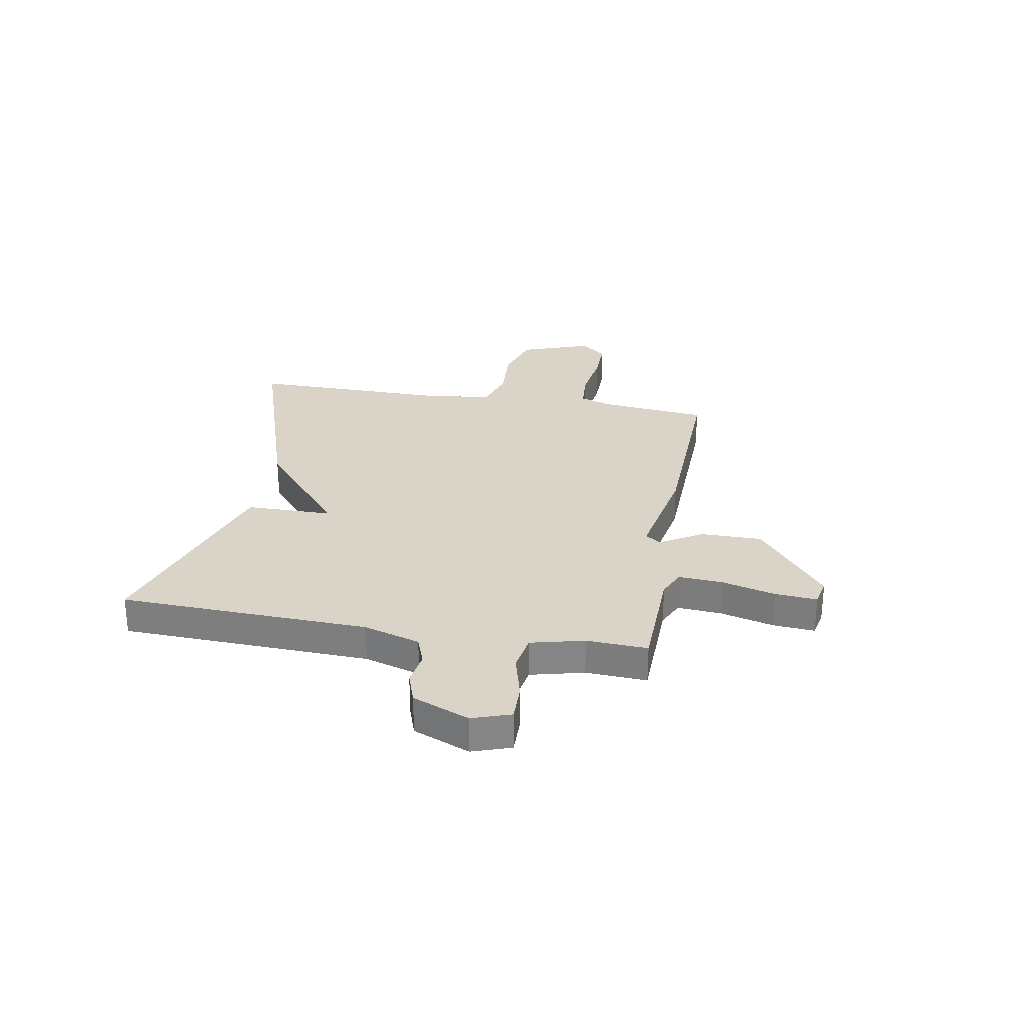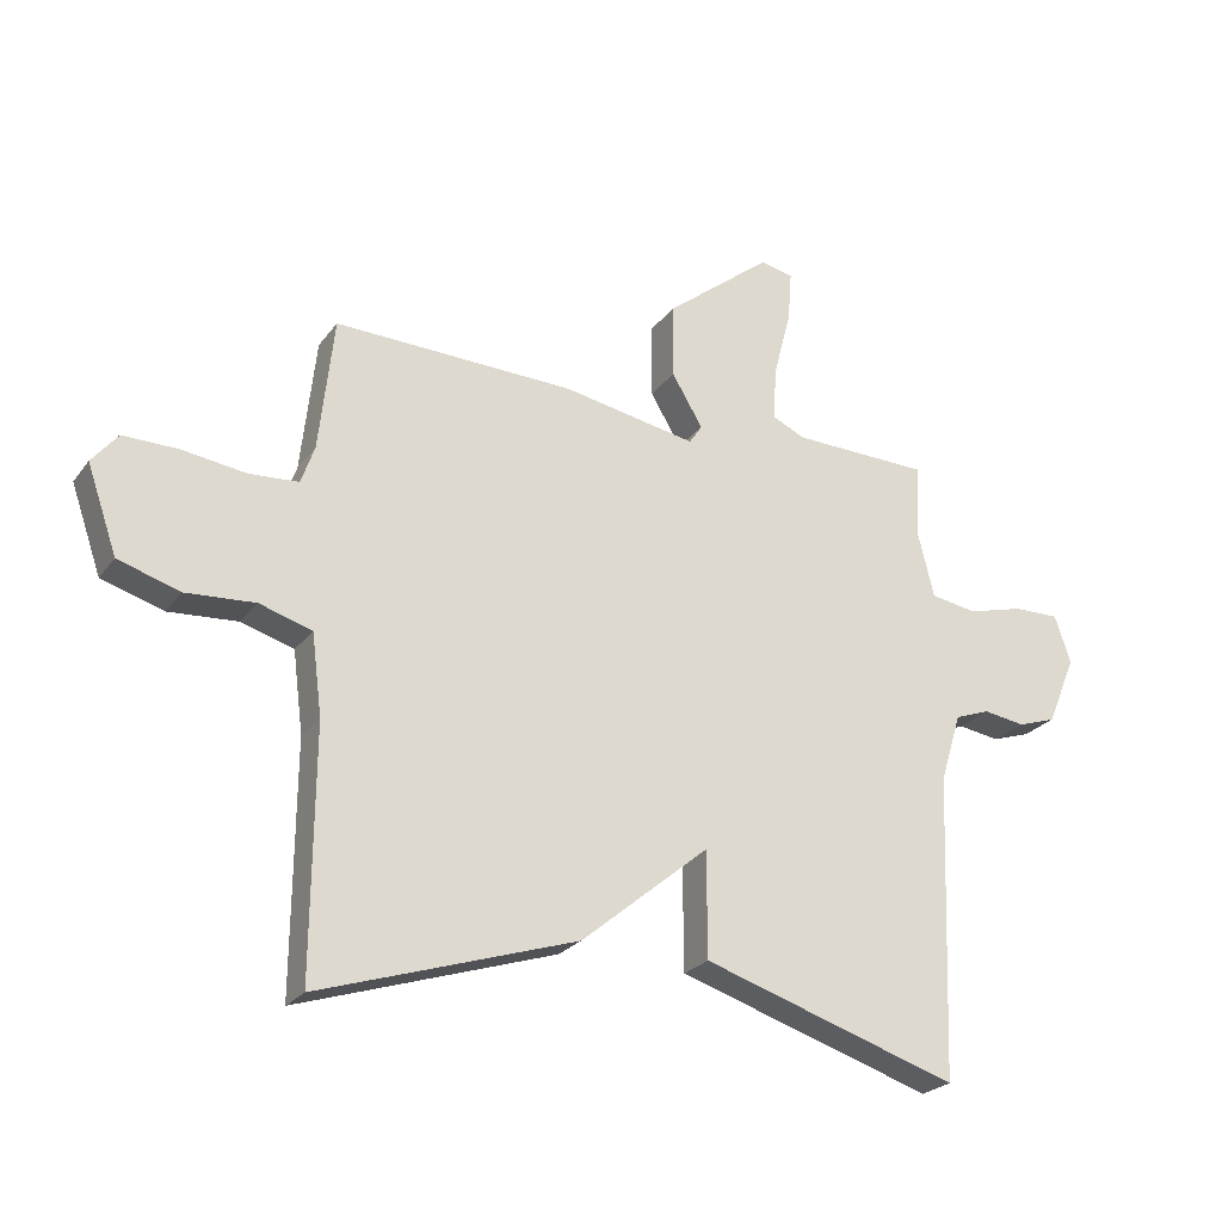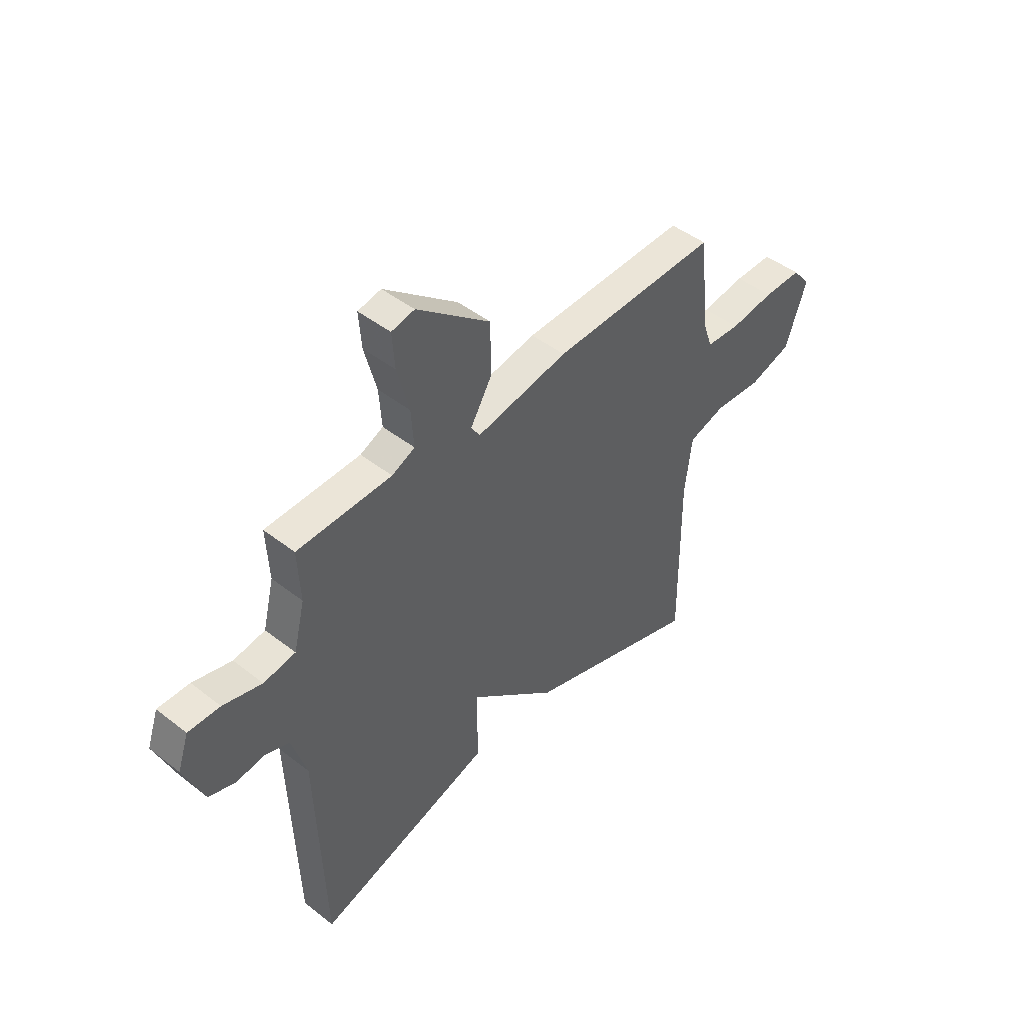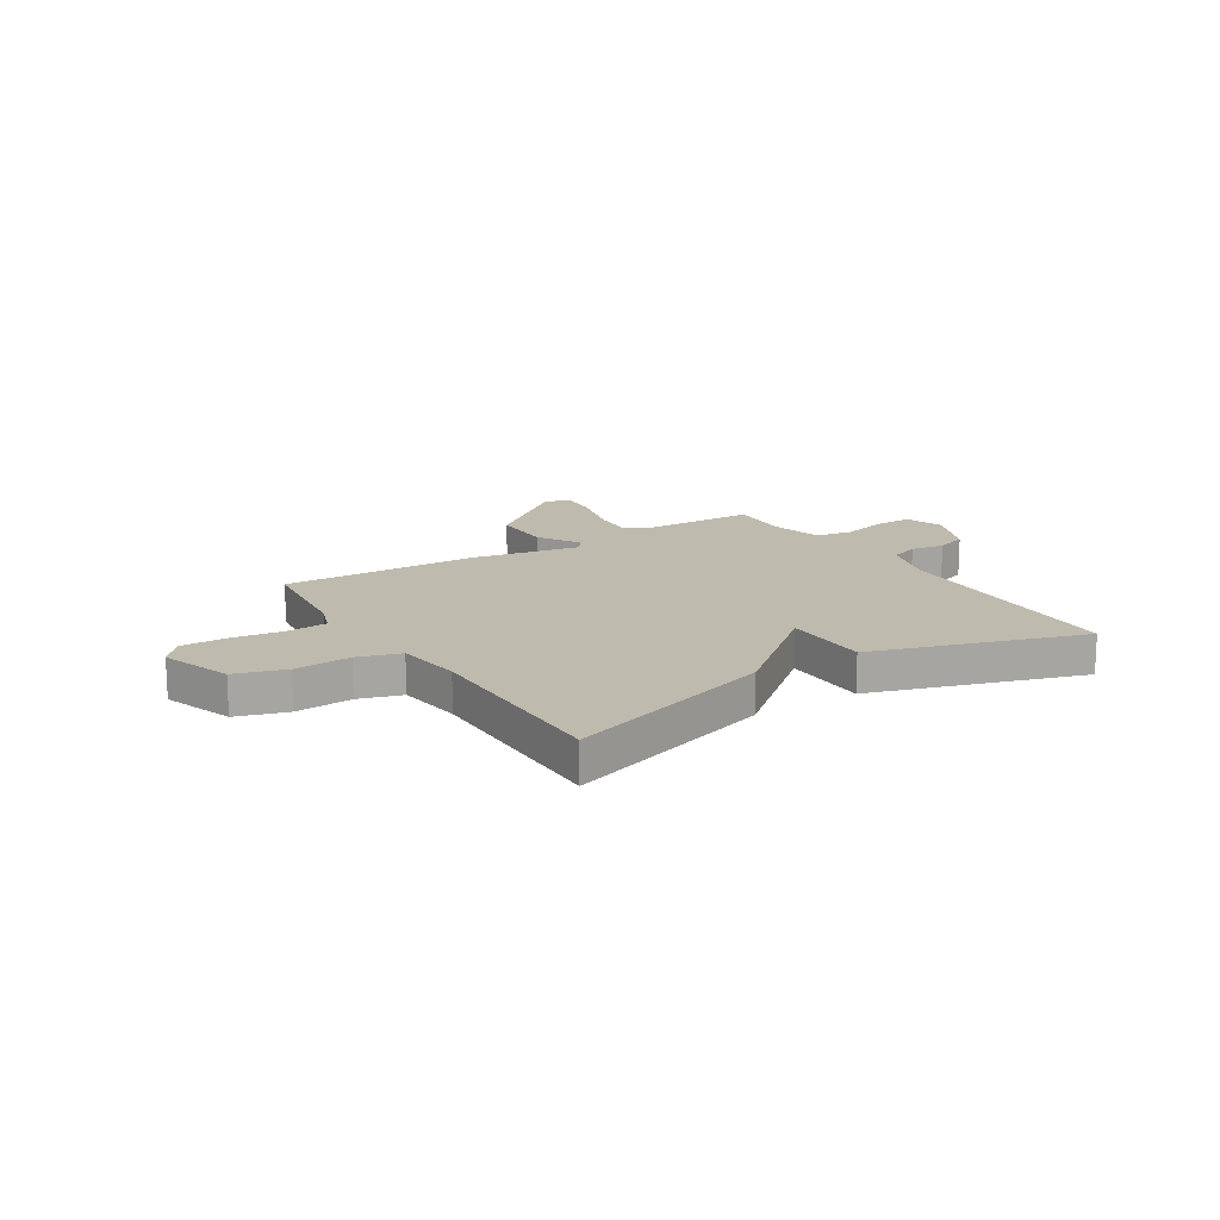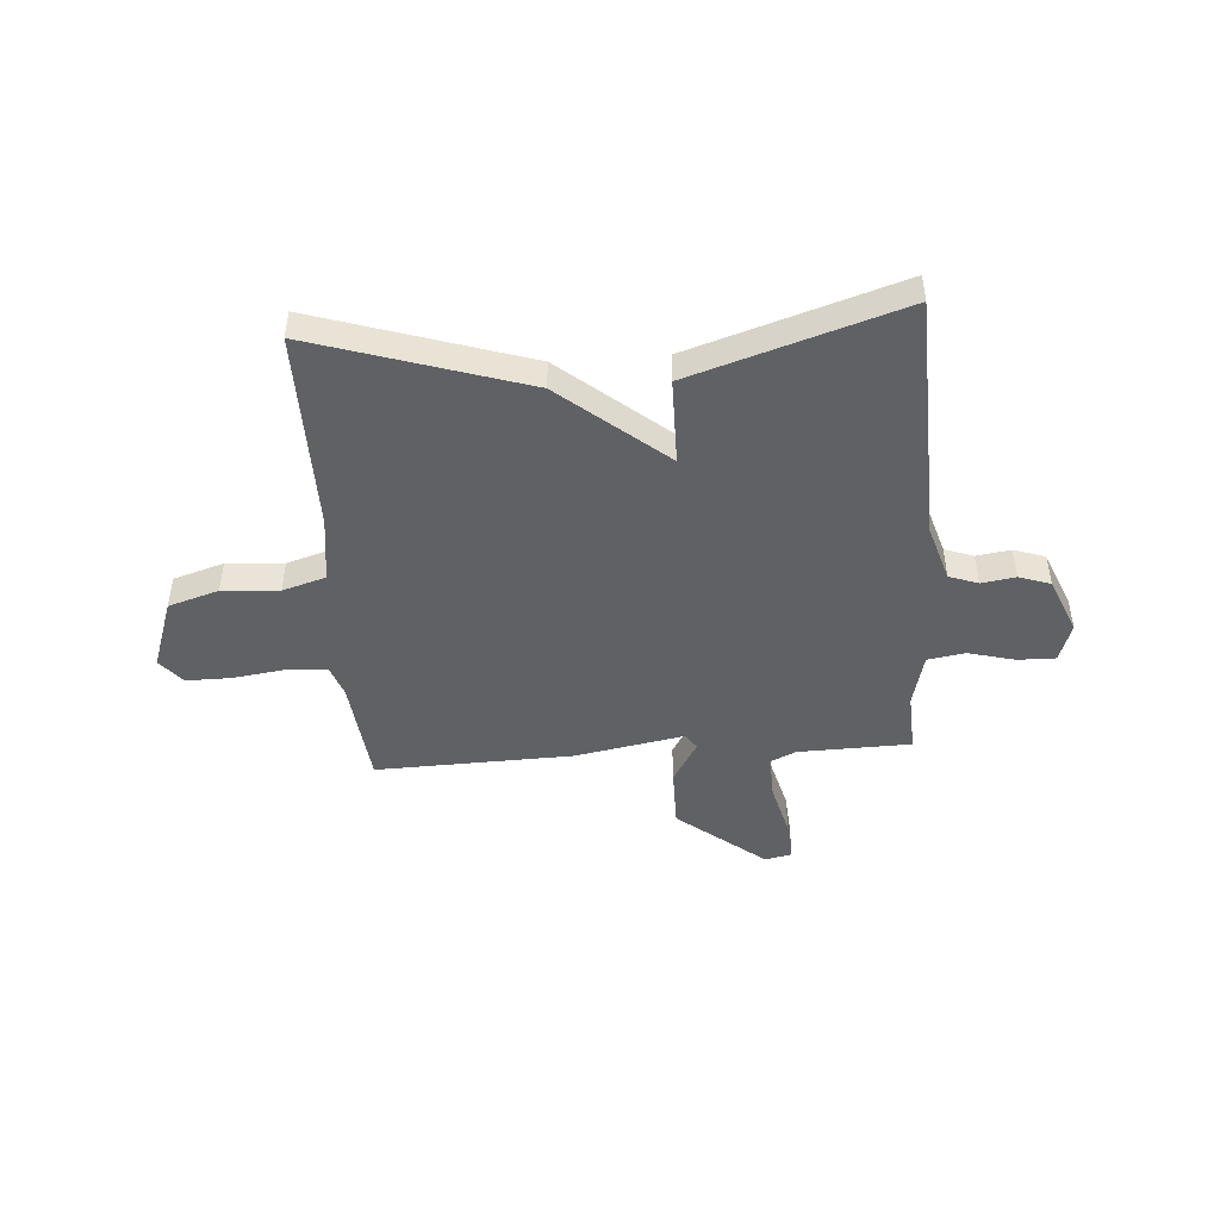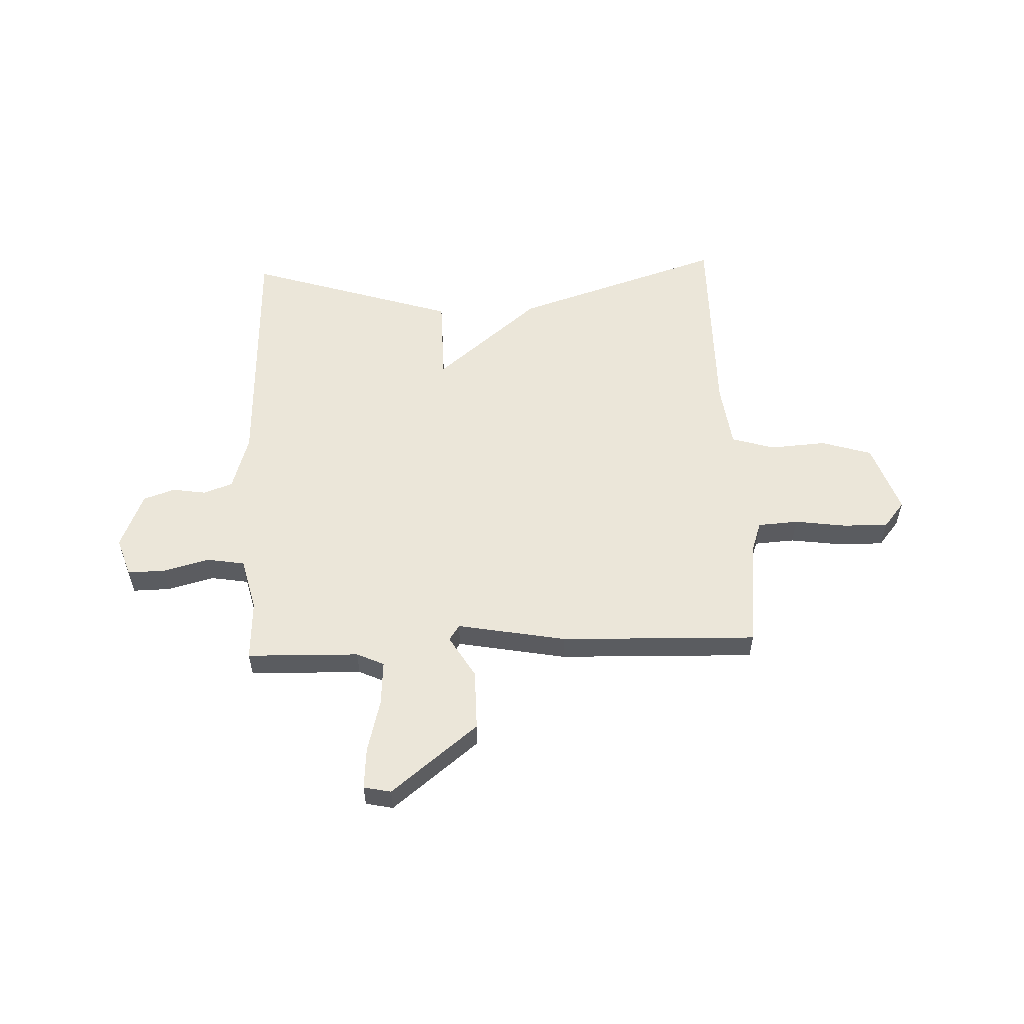
<metadata>
{"format":"obj","ext":"obj","renderer":"f3d","projection":"perspective","resolution":1024,"background":"white","views":[{"elev":28.4,"azim":-80.1,"up":"+Y"},{"elev":-24.4,"azim":152.6,"up":"+Z"},{"elev":45.8,"azim":-48.1,"up":"+Z"},{"elev":15.8,"azim":147.7,"up":"+Y"},{"elev":-46.5,"azim":-176.0,"up":"+Y"},{"elev":55.6,"azim":-2.4,"up":"+Y"}]}
</metadata>
<code>
v 0.5 0.07 0.5
v 0.523 0.07 0.292
v 0.544 0.07 0.232
v 0.621 0.07 0.227
v 0.72 0.07 0.241
v 0.806 0.07 0.242
v 0.846 0.07 0.193
v 0.799 0.07 0.058
v 0.703 0.07 0.028
v 0.595 0.07 0.035
v 0.513 0.07 0.01
v 0.497 0.07 -0.116
v 0.5 0.07 -0.5
v 0.099 0.07 -0.372
v -0.1 0.07 -0.207
v -0.101 0.07 -0.372
v -0.5 0.07 -0.5
v -0.518 0.07 -0.025
v -0.551 0.07 0.082
v -0.606 0.07 0.102
v -0.671 0.07 0.092
v -0.731 0.07 0.112
v -0.776 0.07 0.22
v -0.751 0.07 0.294
v -0.679 0.07 0.293
v -0.591 0.07 0.27
v -0.519 0.07 0.282
v -0.494 0.07 0.384
v -0.5 0.07 0.5
v -0.286 0.07 0.506
v -0.234 0.07 0.53
v -0.24 0.07 0.615
v -0.267 0.07 0.718
v -0.273 0.07 0.797
v -0.221 0.07 0.808
v -0.055 0.07 0.676
v -0.055 0.07 0.56
v -0.103 0.07 0.479
v -0.083 0.07 0.449
v 0.125 0.07 0.488
v 0.5 0 0.5
v 0.523 0 0.292
v 0.544 0 0.232
v 0.621 0 0.227
v 0.72 0 0.241
v 0.806 0 0.242
v 0.846 0 0.193
v 0.799 0 0.058
v 0.703 0 0.028
v 0.595 0 0.035
v 0.513 0 0.01
v 0.497 0 -0.116
v 0.5 0 -0.5
v 0.099 0 -0.372
v -0.1 0 -0.207
v -0.101 0 -0.372
v -0.5 0 -0.5
v -0.518 0 -0.025
v -0.551 0 0.082
v -0.606 0 0.102
v -0.671 0 0.092
v -0.731 0 0.112
v -0.776 0 0.22
v -0.751 0 0.294
v -0.679 0 0.293
v -0.591 0 0.27
v -0.519 0 0.282
v -0.494 0 0.384
v -0.5 0 0.5
v -0.286 0 0.506
v -0.234 0 0.53
v -0.24 0 0.615
v -0.267 0 0.718
v -0.273 0 0.797
v -0.221 0 0.808
v -0.055 0 0.676
v -0.055 0 0.56
v -0.103 0 0.479
v -0.083 0 0.449
v 0.125 0 0.488
f 39 40 1 2
f 36 37 38
f 35 36 38
f 34 35 38
f 33 34 38
f 32 33 38
f 31 32 38 39
f 30 31 39
f 28 29 30 39
f 39 2 3
f 28 39 3
f 27 28 3
f 24 25 26
f 23 24 26
f 22 23 26
f 21 22 26
f 20 21 26
f 27 3 4
f 26 27 4
f 20 26 4
f 19 20 4
f 15 16 17 18
f 15 18 19 4
f 12 13 14 15
f 11 12 15
f 8 9 10
f 7 8 10
f 6 7 10
f 5 6 10
f 4 5 10
f 4 10 11
f 4 11 15
f 42 41 80 79
f 78 77 76
f 78 76 75
f 78 75 74
f 78 74 73
f 78 73 72
f 79 78 72 71
f 79 71 70
f 79 70 69 68
f 43 42 79
f 43 79 68
f 43 68 67
f 66 65 64
f 66 64 63
f 66 63 62
f 66 62 61
f 66 61 60
f 44 43 67
f 44 67 66
f 44 66 60
f 44 60 59
f 58 57 56 55
f 44 59 58 55
f 55 54 53 52
f 55 52 51
f 50 49 48
f 50 48 47
f 50 47 46
f 50 46 45
f 50 45 44
f 51 50 44
f 55 51 44
f 1 41 42 2
f 2 42 43 3
f 3 43 44 4
f 4 44 45 5
f 5 45 46 6
f 6 46 47 7
f 7 47 48 8
f 8 48 49 9
f 9 49 50 10
f 10 50 51 11
f 11 51 52 12
f 12 52 53 13
f 13 53 54 14
f 14 54 55 15
f 15 55 56 16
f 16 56 57 17
f 17 57 58 18
f 18 58 59 19
f 19 59 60 20
f 20 60 61 21
f 21 61 62 22
f 22 62 63 23
f 23 63 64 24
f 24 64 65 25
f 25 65 66 26
f 26 66 67 27
f 27 67 68 28
f 28 68 69 29
f 29 69 70 30
f 30 70 71 31
f 31 71 72 32
f 32 72 73 33
f 33 73 74 34
f 34 74 75 35
f 35 75 76 36
f 36 76 77 37
f 37 77 78 38
f 38 78 79 39
f 39 79 80 40
f 40 80 41 1

</code>
